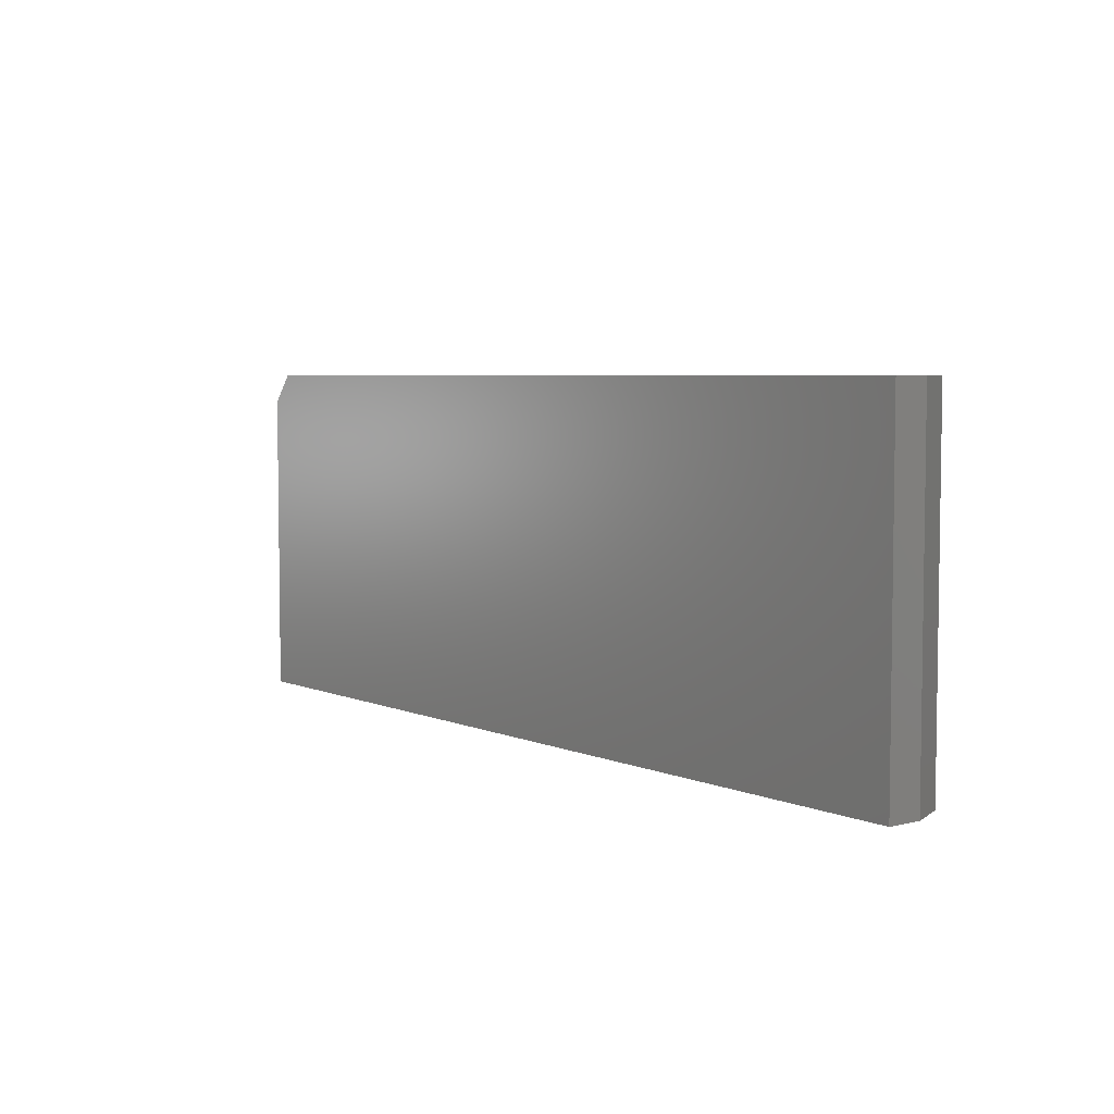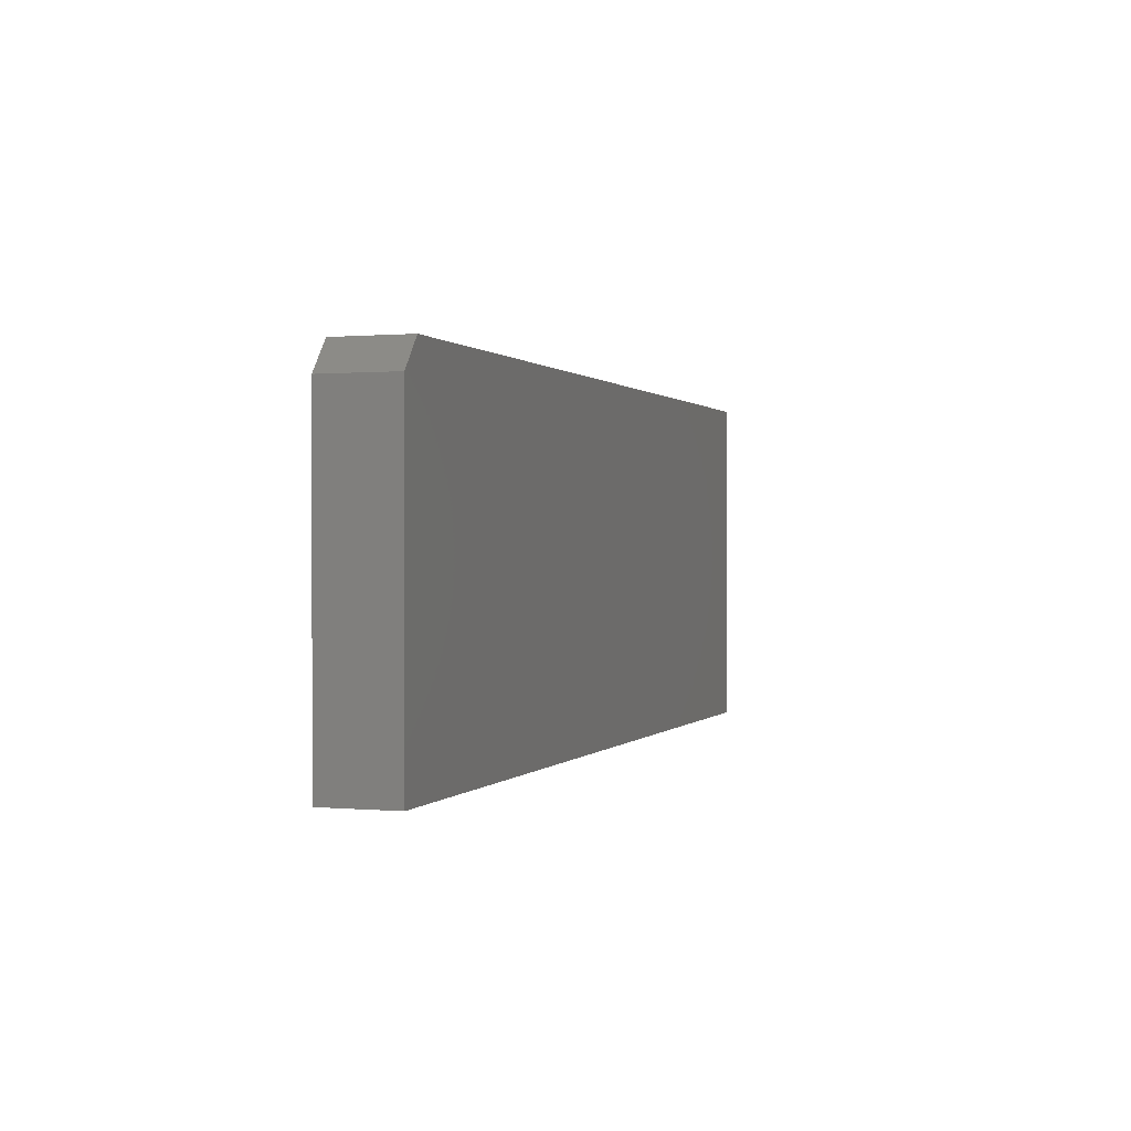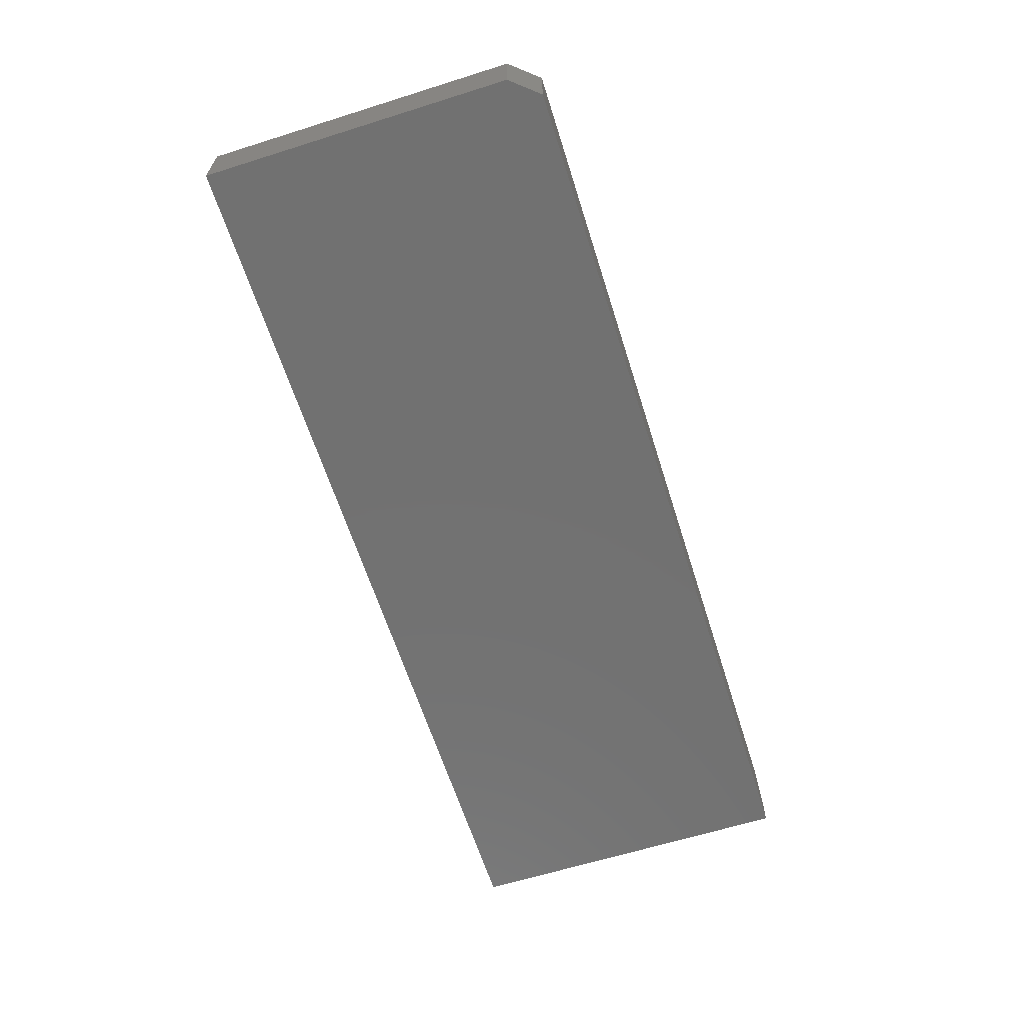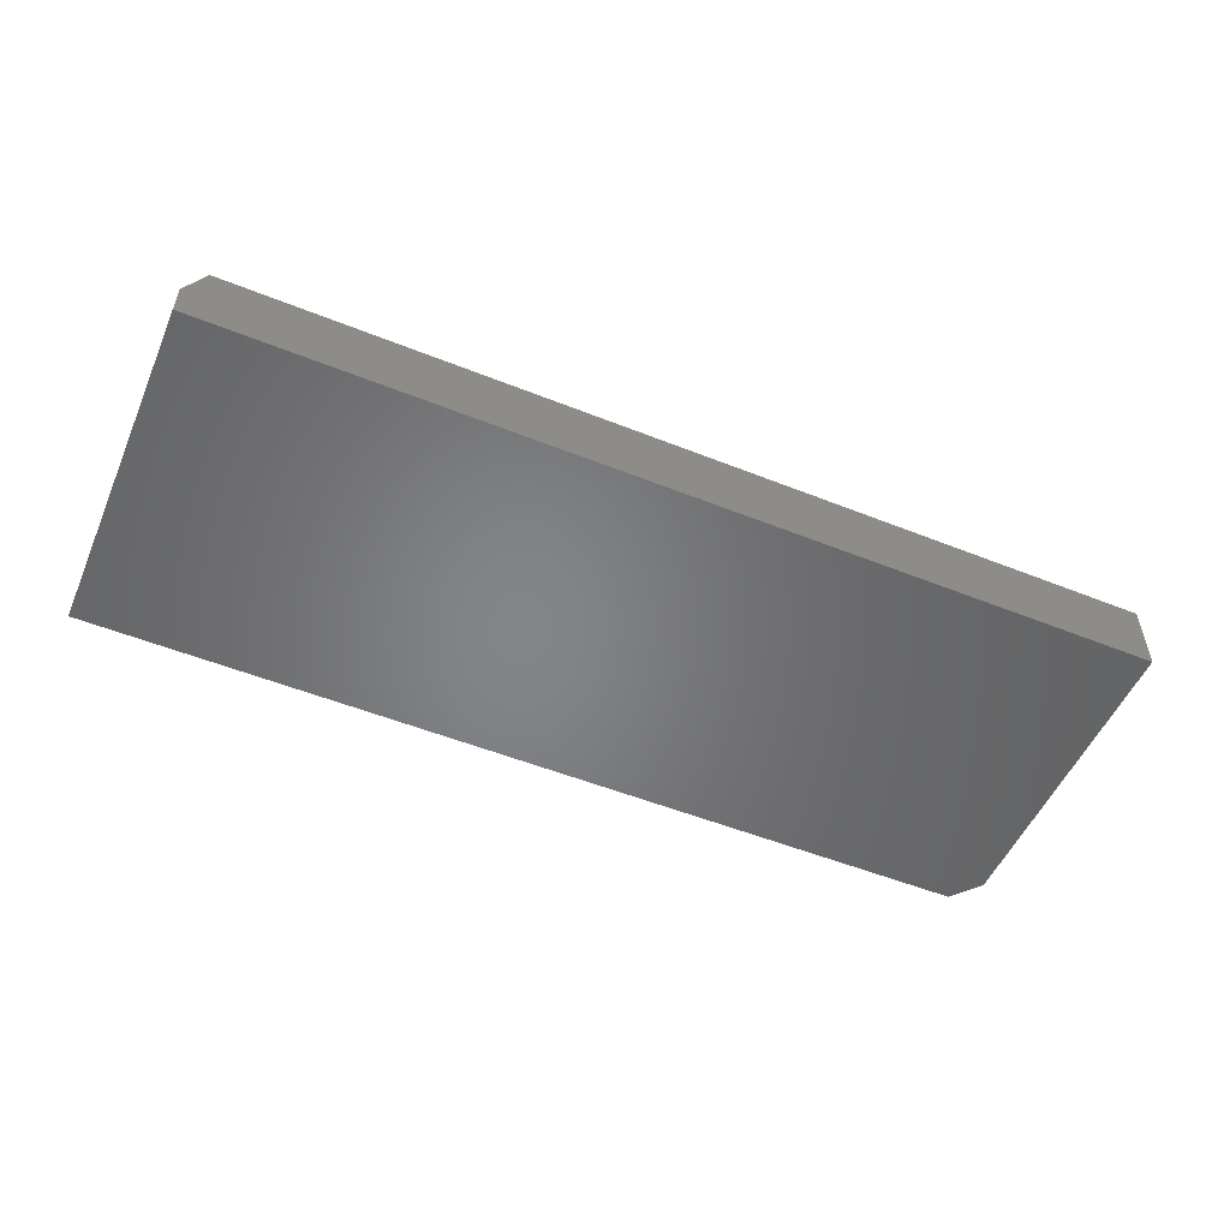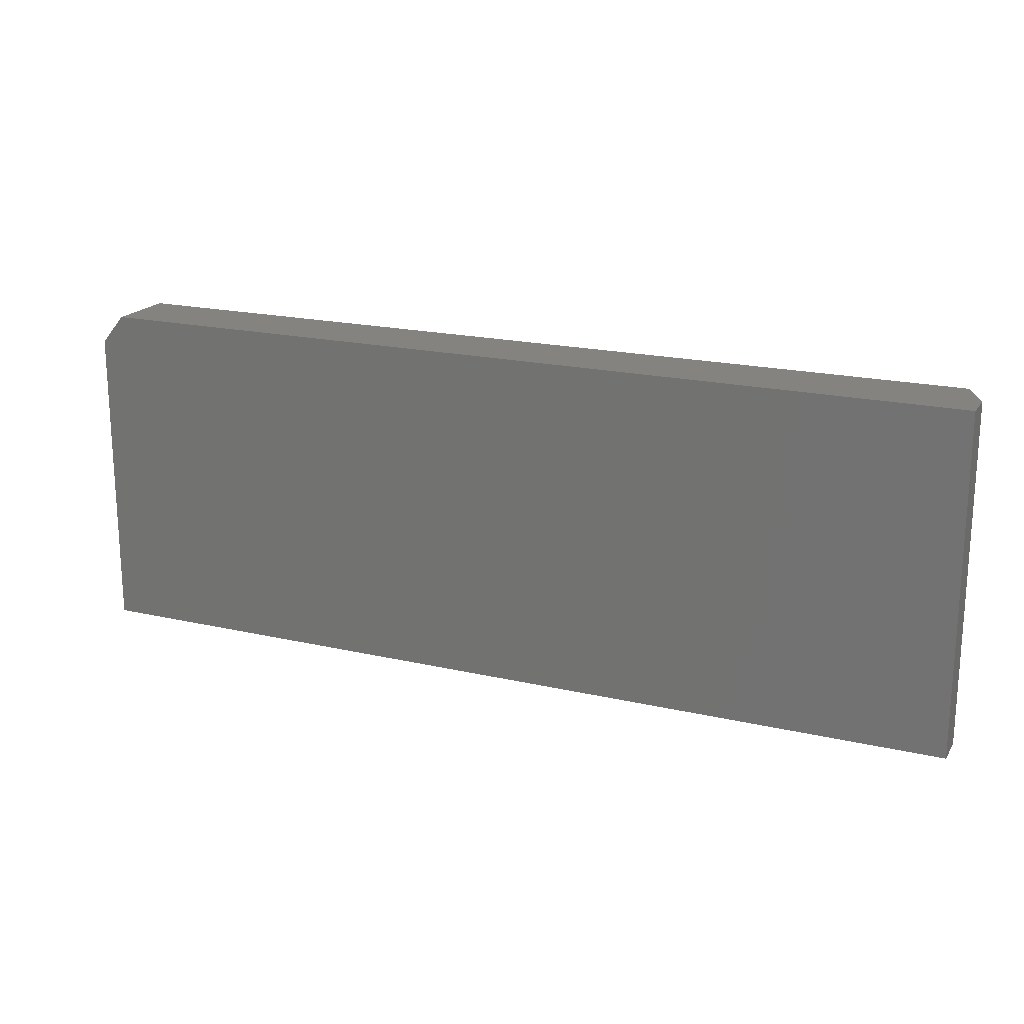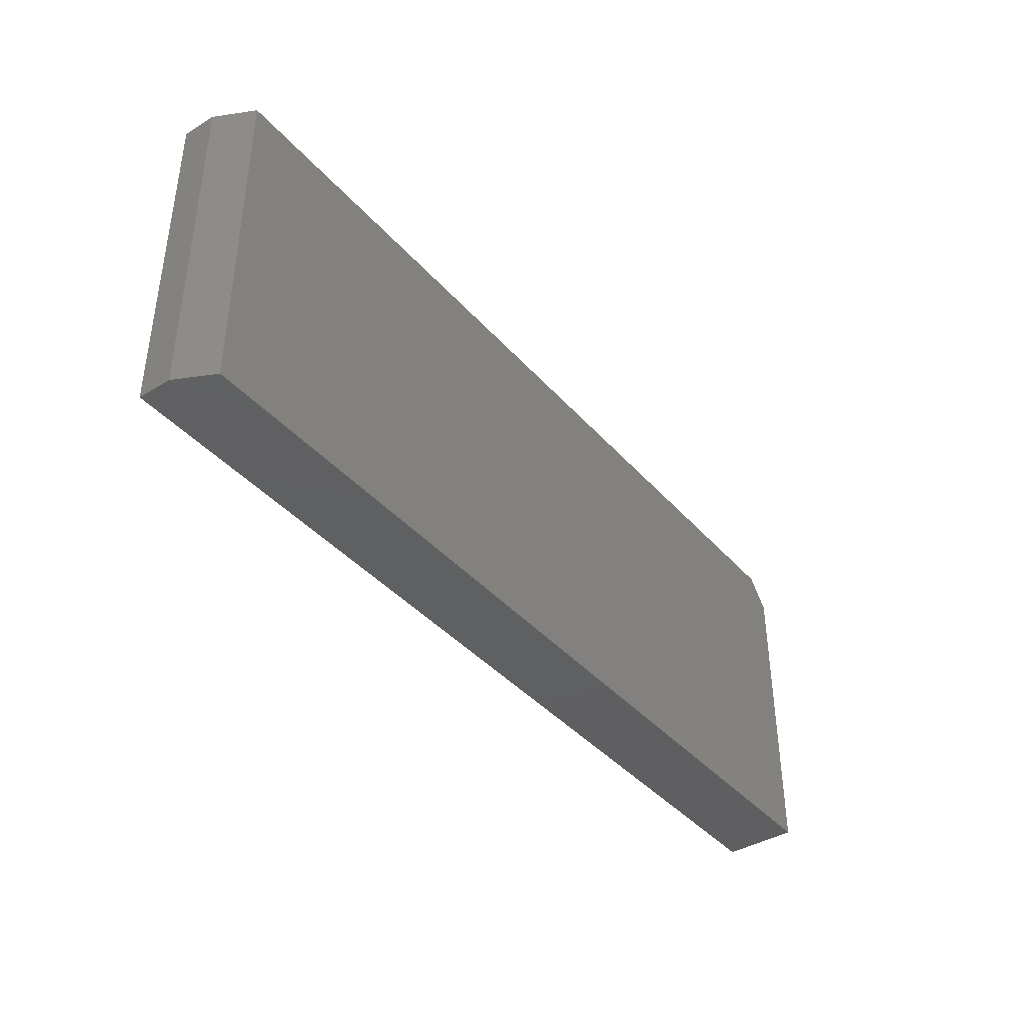
<metadata>
{"format":"stl","ext":"stl","renderer":"f3d","projection":"perspective","resolution":1024,"background":"white","views":[{"elev":5.1,"azim":-127.3,"up":"+Y"},{"elev":0.5,"azim":108.7,"up":"+Y"},{"elev":-63.4,"azim":107.6,"up":"+Z"},{"elev":-52.4,"azim":-23.3,"up":"+Z"},{"elev":19.2,"azim":-156.4,"up":"+Y"},{"elev":-40.1,"azim":-53.2,"up":"+Y"}]}
</metadata>
<code>
# stl→obj: 12 verts, 20 faces
v -0.7188 -0.2734 0.1172
v 0.75 -0.2734 0.1172
v -0.7188 0.2792 0.1172
v 0.75 0.2323 0.1172
v 0.7109 0.2792 0.1172
v 0.7109 0.2792 0
v -0.75 0.2792 0
v -0.75 0.2792 0.05469
v 0.75 0.2323 0
v 0.75 -0.2734 0
v -0.75 -0.2734 0
v -0.75 -0.2734 0.05469
f 1 2 3
f 3 2 4
f 3 4 5
f 5 6 3
f 3 6 7
f 3 7 8
f 6 9 7
f 7 9 10
f 7 10 11
f 2 10 4
f 4 10 9
f 4 9 5
f 5 9 6
f 8 7 12
f 12 7 11
f 10 2 11
f 11 2 1
f 11 1 12
f 1 3 12
f 12 3 8

</code>
